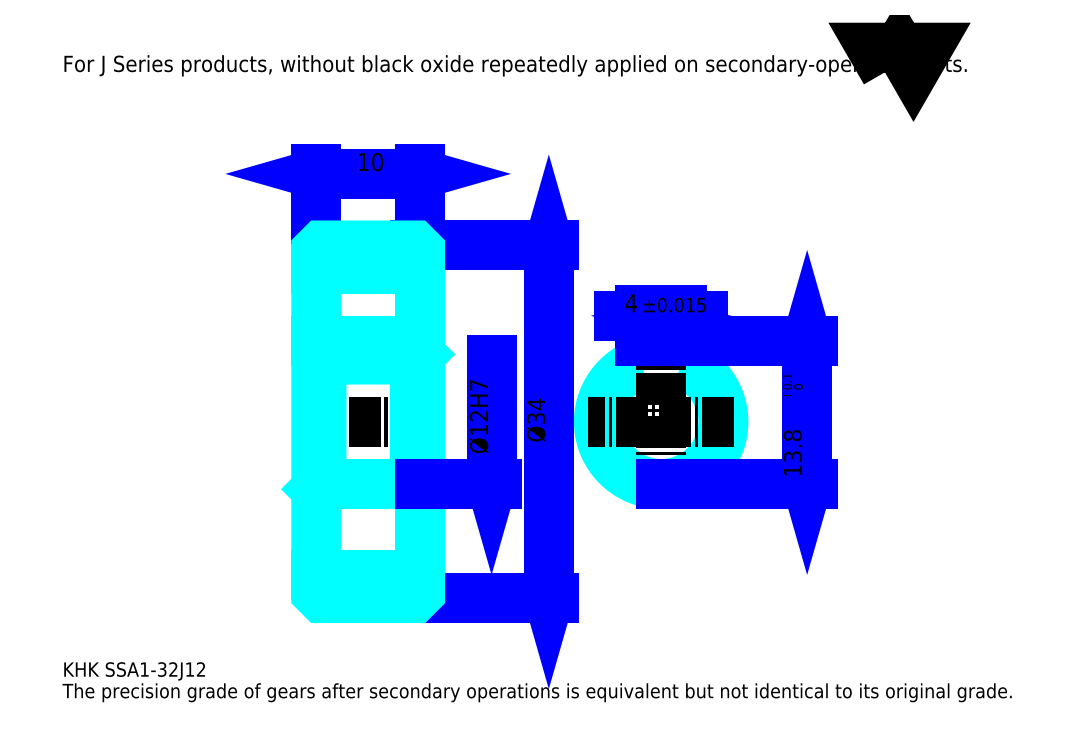
<metadata>
{"format":"dxf","ext":"dxf","renderer":"ezdxf+matplotlib","layout":"modelspace","background":"white","min_lineweight":24,"dpi":150}
</metadata>
<code>
0
SECTION
2
ENTITIES
0
TEXT
8
0
10
3.451
20
3.796
40
1.38
41
1
1
KHK SSA1-32J12
7
KANJI
50
0
51
0
0
TEXT
8
0
10
3.451
20
1.726
40
1.38
41
1
1
The precision grade of gears after secondary operations is equivalent but not identical to its original grade.
7
KANJI
50
0
51
0
0
TEXT
8
0
10
3.451
20
62.12
40
1.553
41
1
1
For J Series products, without black oxide repeatedly applied on secondary-operated parts.
7
KANJI
50
0
51
0
0
POLYLINE
8
0
66
     1
70
     2
0
VERTEX
8
0
10
82.83
20
62.12
0
VERTEX
8
0
10
81.48
20
64.45
0
VERTEX
8
0
10
86.86
20
64.45
0
VERTEX
8
0
10
85.52
20
62.12
0
VERTEX
8
0
10
84.17
20
64.45
0
VERTEX
8
0
10
82.83
20
62.12
0
SEQEND
0
LINE
8
0
10
50.35
20
45.38
11
50.35
21
11.38
0
POLYLINE
8
0
66
     1
70
     2
0
VERTEX
8
0
10
50.7
20
44.17
0
VERTEX
8
0
10
50.35
20
45.38
0
VERTEX
8
0
10
50.01
20
44.17
0
SEQEND
0
POLYLINE
8
0
66
     1
70
     2
0
VERTEX
8
0
10
50.01
20
12.59
0
VERTEX
8
0
10
50.35
20
11.38
0
VERTEX
8
0
10
50.7
20
12.59
0
SEQEND
0
LINE
8
0
10
37.93
20
45.38
11
50.87
21
45.38
0
LINE
8
0
10
37.93
20
11.38
11
50.87
21
11.38
0
TEXT
8
0
10
50.01
20
26.35
40
1.726
41
1
1
%%c34
7
KANJI
50
90
51
0
0
LINE
8
0
10
27.93
20
52.28
11
37.93
21
52.28
0
POLYLINE
8
0
66
     1
70
     2
0
VERTEX
8
0
10
29.13
20
52.63
0
VERTEX
8
0
10
27.93
20
52.28
0
VERTEX
8
0
10
29.13
20
51.94
0
SEQEND
0
POLYLINE
8
0
66
     1
70
     2
0
VERTEX
8
0
10
36.72
20
51.94
0
VERTEX
8
0
10
37.93
20
52.28
0
VERTEX
8
0
10
36.72
20
52.63
0
SEQEND
0
LINE
8
0
10
27.93
20
45.38
11
27.93
21
52.8
0
LINE
8
0
10
37.93
20
45.38
11
37.93
21
52.8
0
TEXT
8
0
10
31.81
20
52.56
40
1.726
41
1
1
10
7
KANJI
50
0
51
0
0
LINE
8
DASHDOT
10
26.89
20
44.38
11
38.96
21
44.38
0
LINE
8
DASHDOT
10
26.89
20
12.38
11
38.96
21
12.38
0
LINE
8
DASHDOT
10
26.89
20
28.38
11
38.96
21
28.38
0
LINE
8
0
10
37.43
20
11.38
11
37.93
21
11.38
0
LINE
8
0
10
37.43
20
45.38
11
37.93
21
45.38
0
LINE
8
0
10
37.93
20
44.88
11
37.93
21
45.38
0
LINE
8
0
10
27.93
20
44.88
11
27.93
21
45.38
0
LINE
8
0
10
27.93
20
43.13
11
37.93
21
43.13
0
LINE
8
0
10
27.93
20
13.63
11
37.93
21
13.63
0
LINE
8
0
10
37.93
20
34.88
11
37.43
21
34.38
0
LINE
8
0
10
37.93
20
21.88
11
37.43
21
22.38
0
LINE
8
0
10
27.93
20
21.88
11
28.43
21
22.38
0
POLYLINE
8
0
66
     1
70
     2
0
VERTEX
8
0
10
27.93
20
21.88
0
VERTEX
8
0
10
27.93
20
11.88
0
VERTEX
8
0
10
28.43
20
11.38
0
VERTEX
8
0
10
37.43
20
11.38
0
VERTEX
8
0
10
37.93
20
11.88
0
VERTEX
8
0
10
37.93
20
44.88
0
VERTEX
8
0
10
37.43
20
45.38
0
VERTEX
8
0
10
28.43
20
45.38
0
VERTEX
8
0
10
27.93
20
44.88
0
VERTEX
8
0
10
27.93
20
21.88
0
SEQEND
0
POLYLINE
8
0
66
     1
70
     2
0
VERTEX
8
0
10
27.93
20
34.88
0
VERTEX
8
0
10
28.43
20
34.38
0
VERTEX
8
0
10
28.43
20
22.38
0
VERTEX
8
0
10
37.43
20
22.38
0
VERTEX
8
0
10
37.43
20
34.38
0
VERTEX
8
0
10
28.43
20
34.38
0
SEQEND
0
ARC
8
0
10
61.18
20
28.38
40
6
50
109.5
51
70.53
0
POLYLINE
8
0
66
     1
70
     2
0
VERTEX
8
0
10
63.18
20
34.04
0
VERTEX
8
0
10
63.18
20
36.18
0
VERTEX
8
0
10
59.18
20
36.18
0
VERTEX
8
0
10
59.18
20
34.04
0
SEQEND
0
LINE
8
0
10
27.93
20
36.18
11
37.93
21
36.18
0
LINE
8
DASHDOT
10
61.18
20
37.22
11
61.18
21
21.35
0
LINE
8
DASHDOT
10
68.22
20
28.38
11
54.15
21
28.38
0
LINE
8
0
10
65.25
20
38.6
11
57.11
21
38.6
0
POLYLINE
8
0
66
     1
70
     2
0
VERTEX
8
0
10
57.97
20
38.25
0
VERTEX
8
0
10
59.18
20
38.6
0
VERTEX
8
0
10
57.97
20
38.94
0
SEQEND
0
POLYLINE
8
0
66
     1
70
     2
0
VERTEX
8
0
10
64.39
20
38.94
0
VERTEX
8
0
10
63.18
20
38.6
0
VERTEX
8
0
10
64.39
20
38.25
0
SEQEND
0
LINE
8
0
10
59.18
20
36.18
11
59.18
21
39.12
0
LINE
8
0
10
63.18
20
36.18
11
63.18
21
39.12
0
TEXT
8
0
10
57.62
20
38.94
40
1.726
41
1
1
4
7
KANJI
50
0
51
0
0
TEXT
8
0
10
59.33
20
38.94
40
1.38
41
1
1
%%p0.015
7
KANJI
50
0
51
0
0
LINE
8
0
10
75.26
20
36.18
11
75.26
21
22.38
0
POLYLINE
8
0
66
     1
70
     2
0
VERTEX
8
0
10
75.61
20
34.97
0
VERTEX
8
0
10
75.26
20
36.18
0
VERTEX
8
0
10
74.92
20
34.97
0
SEQEND
0
POLYLINE
8
0
66
     1
70
     2
0
VERTEX
8
0
10
74.92
20
23.59
0
VERTEX
8
0
10
75.26
20
22.38
0
VERTEX
8
0
10
75.61
20
23.59
0
SEQEND
0
LINE
8
0
10
63.18
20
36.18
11
75.78
21
36.18
0
LINE
8
0
10
61.18
20
22.38
11
75.78
21
22.38
0
TEXT
8
0
10
74.74
20
22.98
40
1.726
41
1
1
13.8
7
KANJI
50
90
51
0
0
TEXT
8
0
10
74.85
20
30.45
40
0.8628
41
1
1

7
KANJI
50
90
51
0
0
TEXT
8
0
10
73.78
20
30.45
40
0.8628
41
1
1
+
7
KANJI
50
90
51
0
0
TEXT
8
0
10
74.85
20
31.42
40
0.8628
41
1
1
0
7
KANJI
50
90
51
0
0
TEXT
8
0
10
73.78
20
31.42
40
0.8628
41
1
1
0.1
7
KANJI
50
90
51
0
0
LINE
8
0
10
44.83
20
34.38
11
44.83
21
22.38
0
POLYLINE
8
0
66
     1
70
     2
0
VERTEX
8
0
10
44.48
20
23.59
0
VERTEX
8
0
10
44.83
20
22.38
0
VERTEX
8
0
10
45.17
20
23.59
0
SEQEND
0
LINE
8
0
10
37.93
20
22.38
11
45.35
21
22.38
0
TEXT
8
0
10
44.48
20
25.23
40
1.726
41
1
1
%%c12H7
7
KANJI
50
90
51
0
0
ENDSEC
0
EOF

</code>
